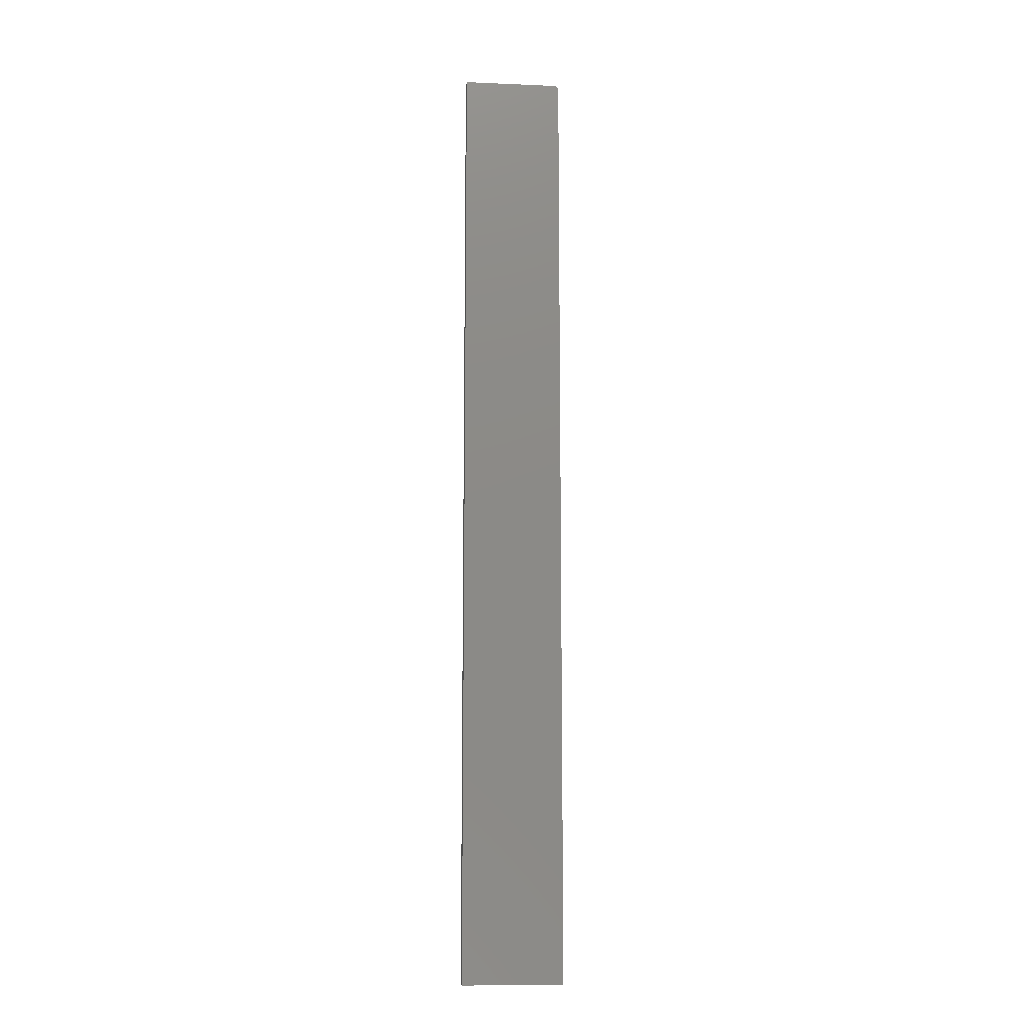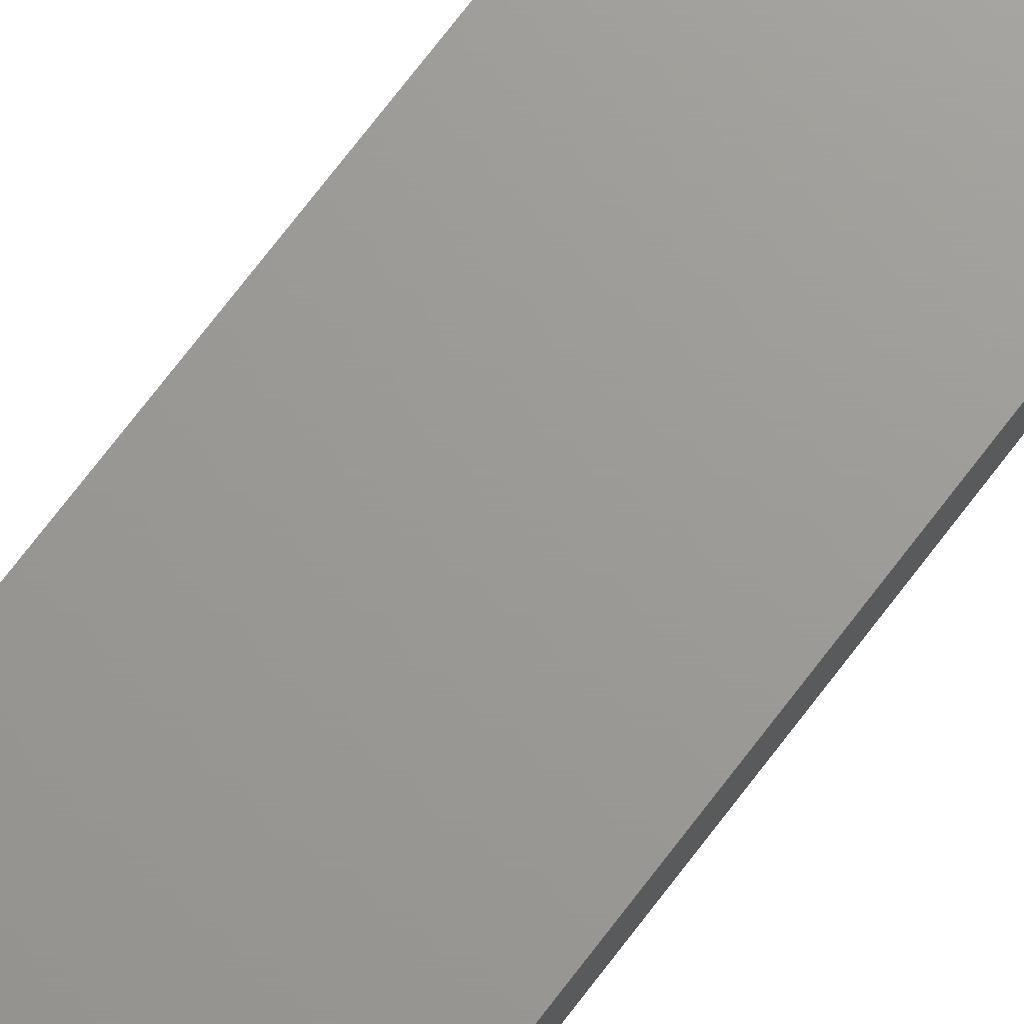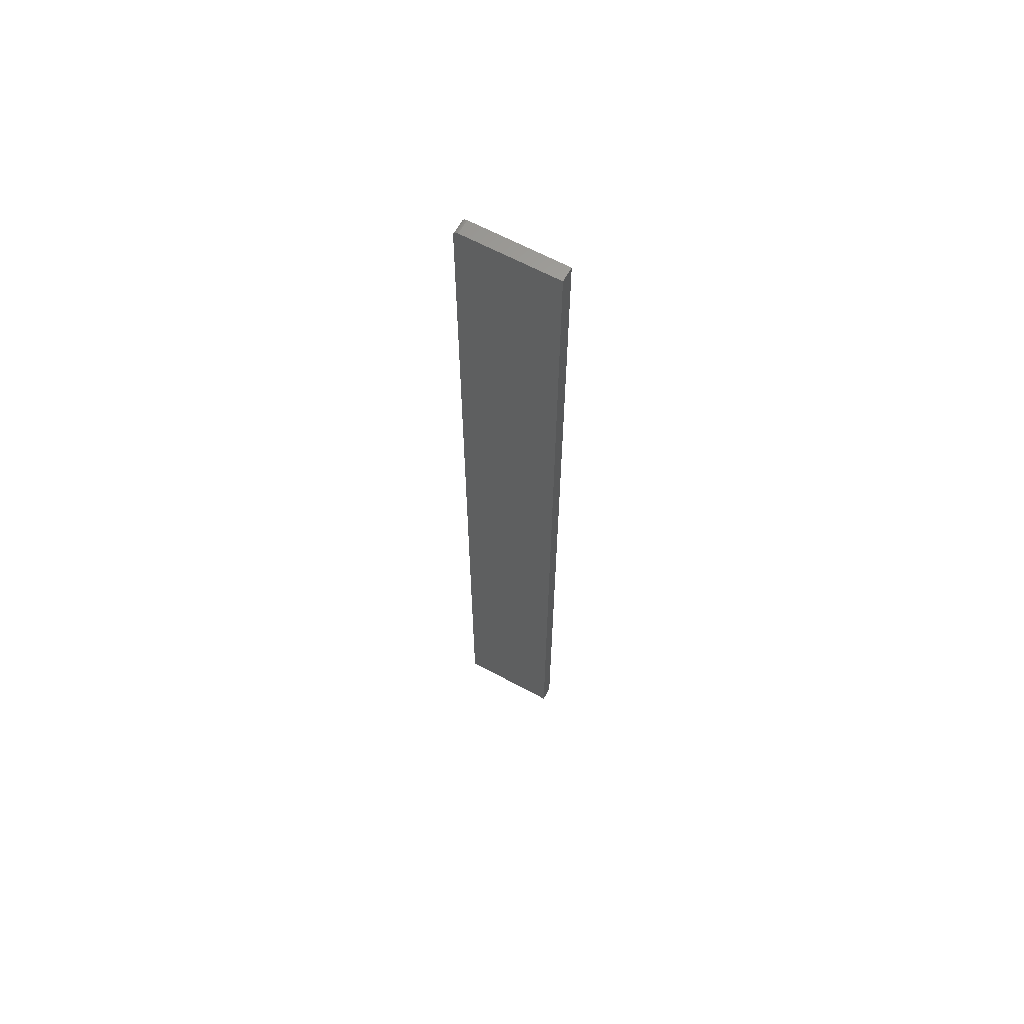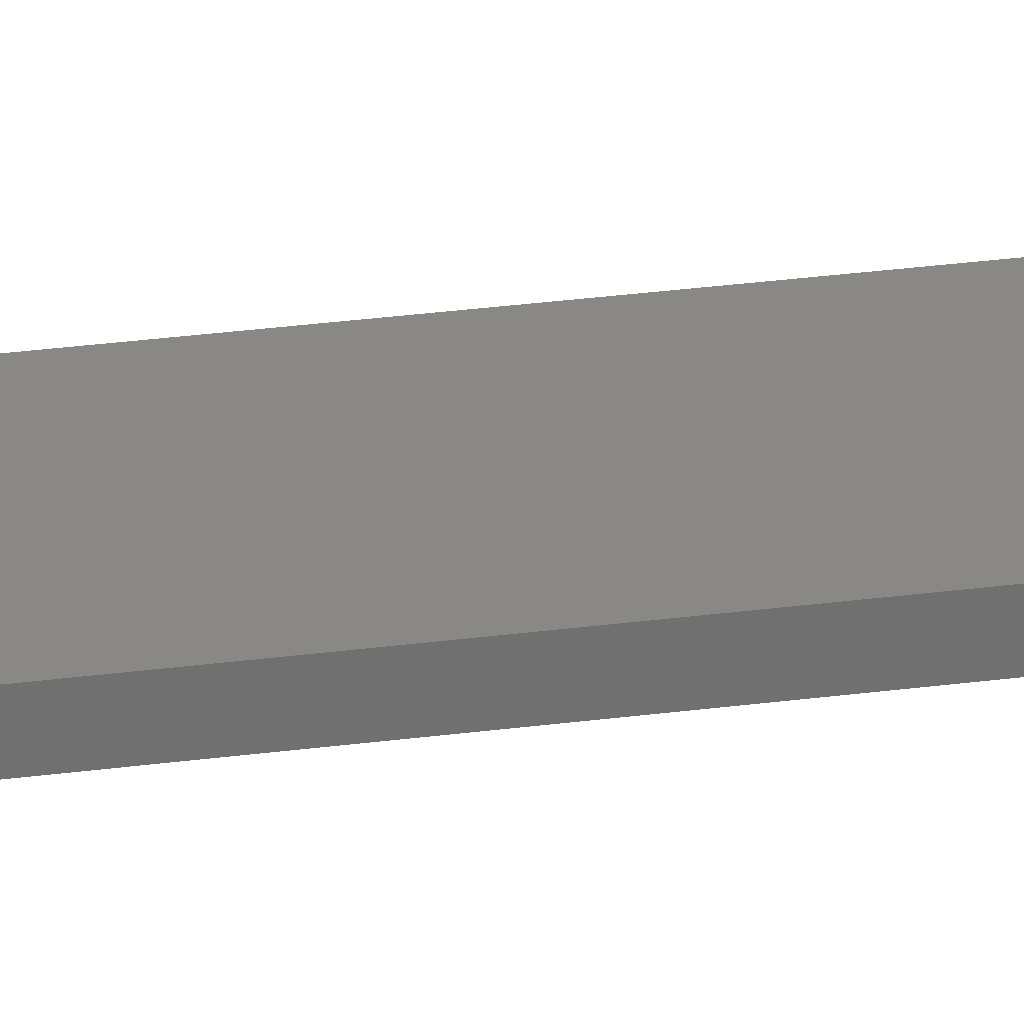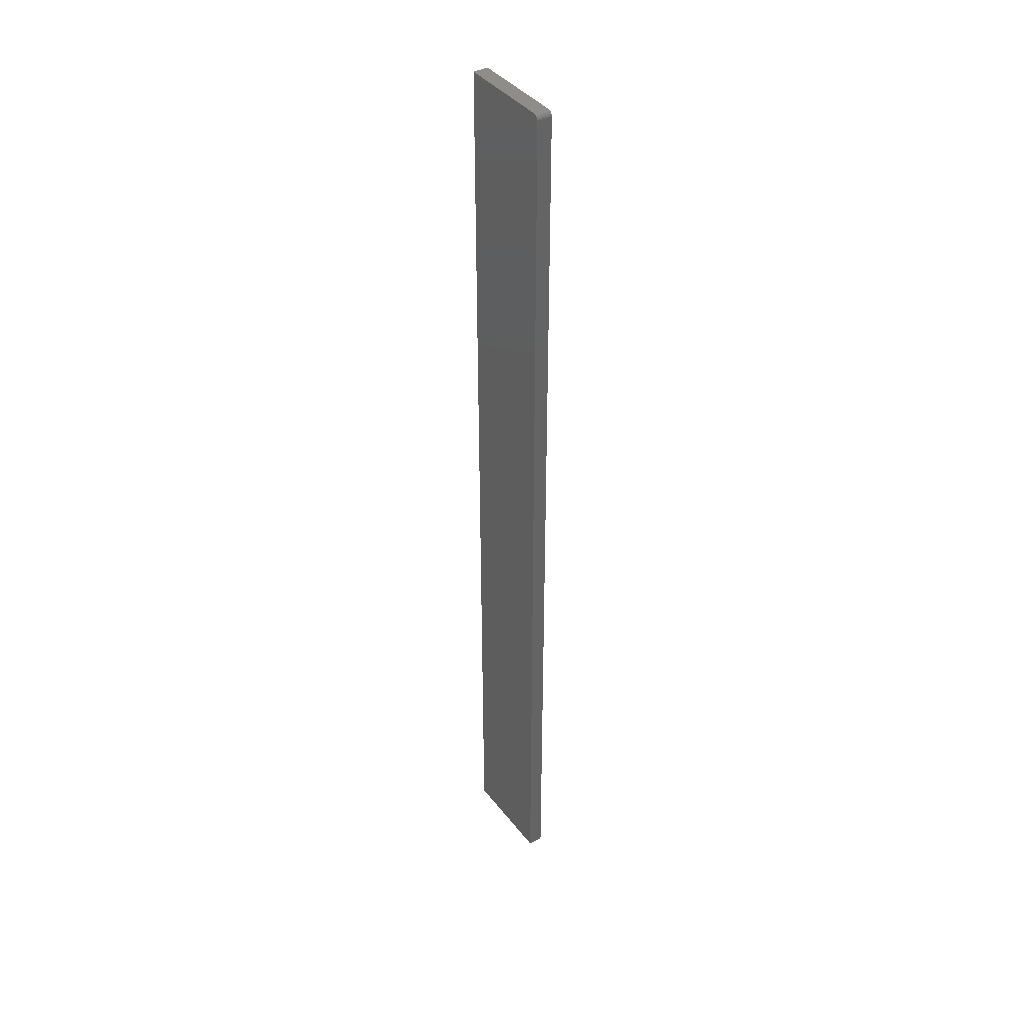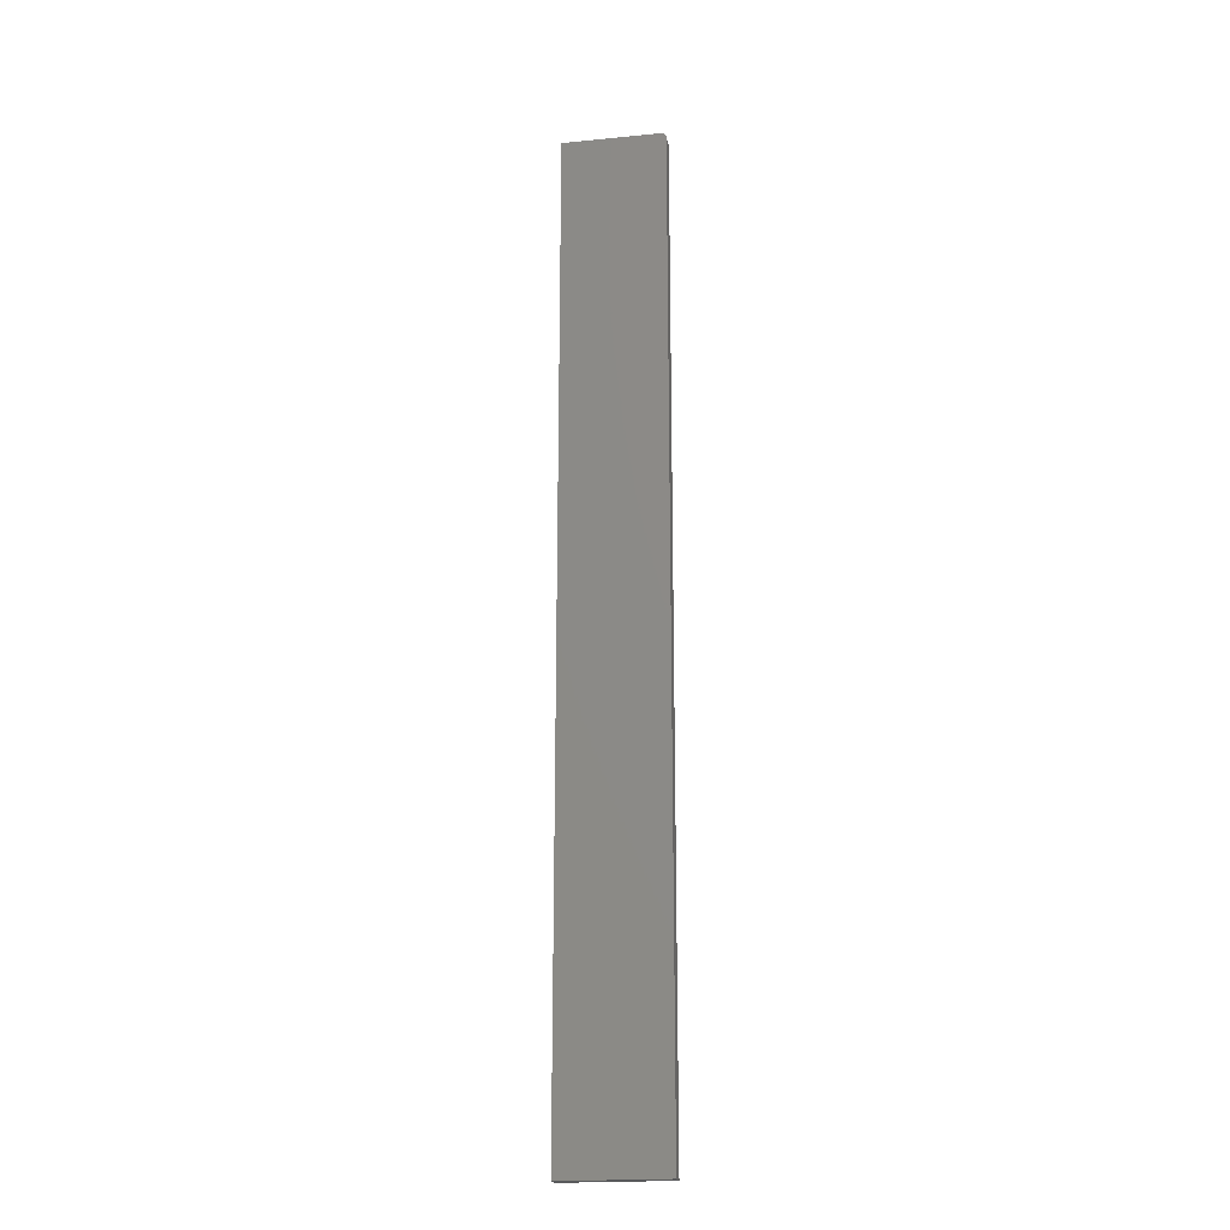
<metadata>
{"format":"stl","ext":"stl","renderer":"f3d","projection":"perspective","resolution":1024,"background":"white","views":[{"elev":-12.0,"azim":-5.7,"up":"+Z"},{"elev":69.3,"azim":36.7,"up":"+Y"},{"elev":63.8,"azim":-151.3,"up":"+Z"},{"elev":27.4,"azim":78.1,"up":"+Y"},{"elev":39.8,"azim":56.2,"up":"+Z"},{"elev":-20.4,"azim":10.2,"up":"+Z"}]}
</metadata>
<code>
# stl→obj: 24 verts, 44 faces
v 0.07977 -0.02344 0.7422
v -0.07812 -0.02344 -0.75
v 0.07977 -0.02344 -0.75
v 0.07962 -0.02344 0.7437
v 0.07918 -0.02344 0.7452
v 0.07845 -0.02344 0.7465
v 0.07748 -0.02344 0.7477
v 0.0763 -0.02344 0.7487
v 0.07495 -0.02344 0.7494
v 0.07348 -0.02344 0.7498
v 0.07196 -0.02344 0.75
v -0.07812 -0.02344 0.75
v 0.07977 8.765e-18 -0.75
v -0.07812 0 -0.75
v 0.07977 1.744e-16 0.7422
v 0.07962 1.746e-16 0.7437
v 0.07196 1.749e-16 0.75
v 0.07348 1.749e-16 0.7498
v 0.07495 1.75e-16 0.7494
v 0.0763 1.75e-16 0.7487
v 0.07748 1.749e-16 0.7477
v 0.07845 1.748e-16 0.7465
v 0.07918 1.747e-16 0.7452
v -0.07812 1.665e-16 0.75
f 1 2 3
f 4 5 6
f 4 6 7
f 4 7 8
f 4 8 9
f 4 9 10
f 4 10 11
f 12 2 1
f 12 1 4
f 12 4 11
f 13 14 15
f 16 17 18
f 16 18 19
f 16 19 20
f 16 20 21
f 16 21 22
f 16 22 23
f 24 17 16
f 24 16 15
f 24 15 14
f 11 17 12
f 12 17 24
f 3 13 1
f 1 13 15
f 17 11 18
f 18 11 10
f 18 10 19
f 19 10 9
f 19 9 20
f 20 9 8
f 20 8 21
f 21 8 7
f 21 7 22
f 22 7 6
f 22 6 23
f 23 6 5
f 23 5 16
f 16 5 4
f 16 4 15
f 15 4 1
f 12 24 2
f 2 24 14
f 2 14 3
f 3 14 13

</code>
